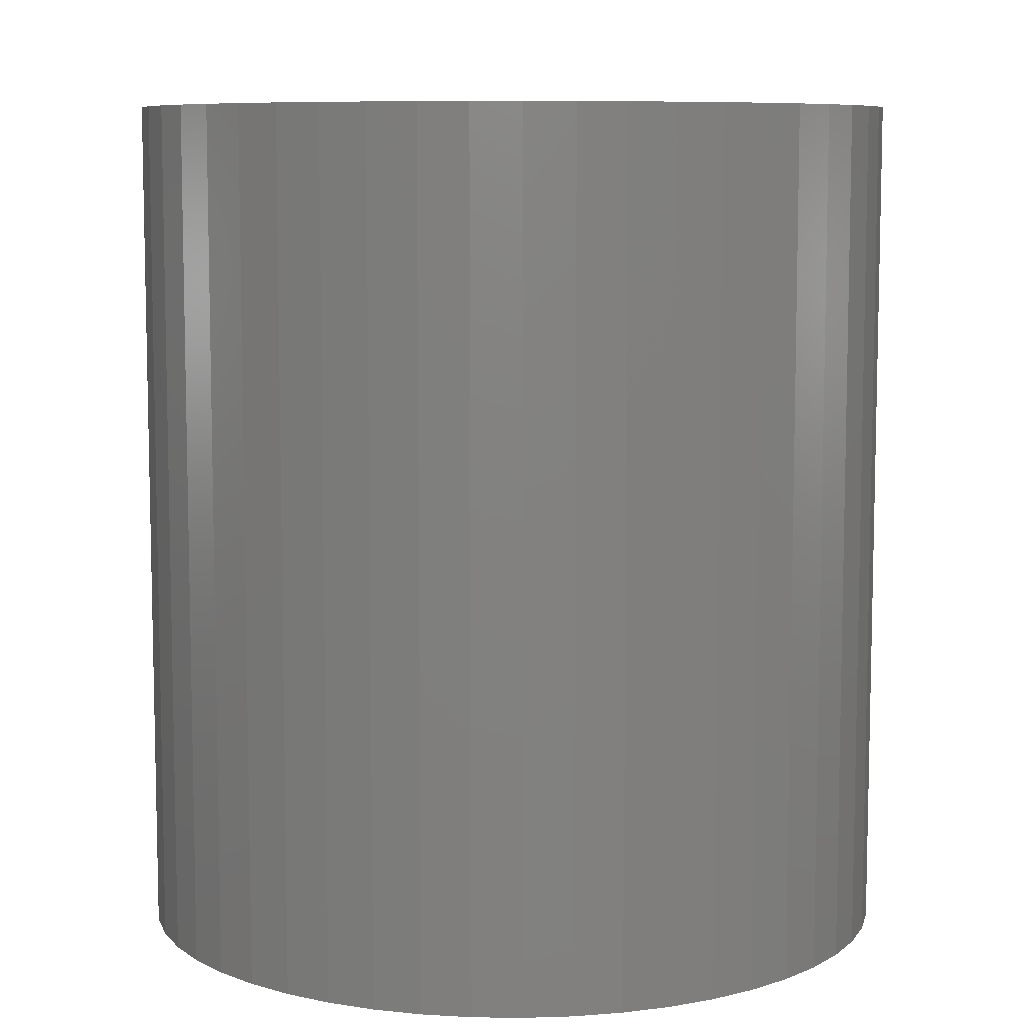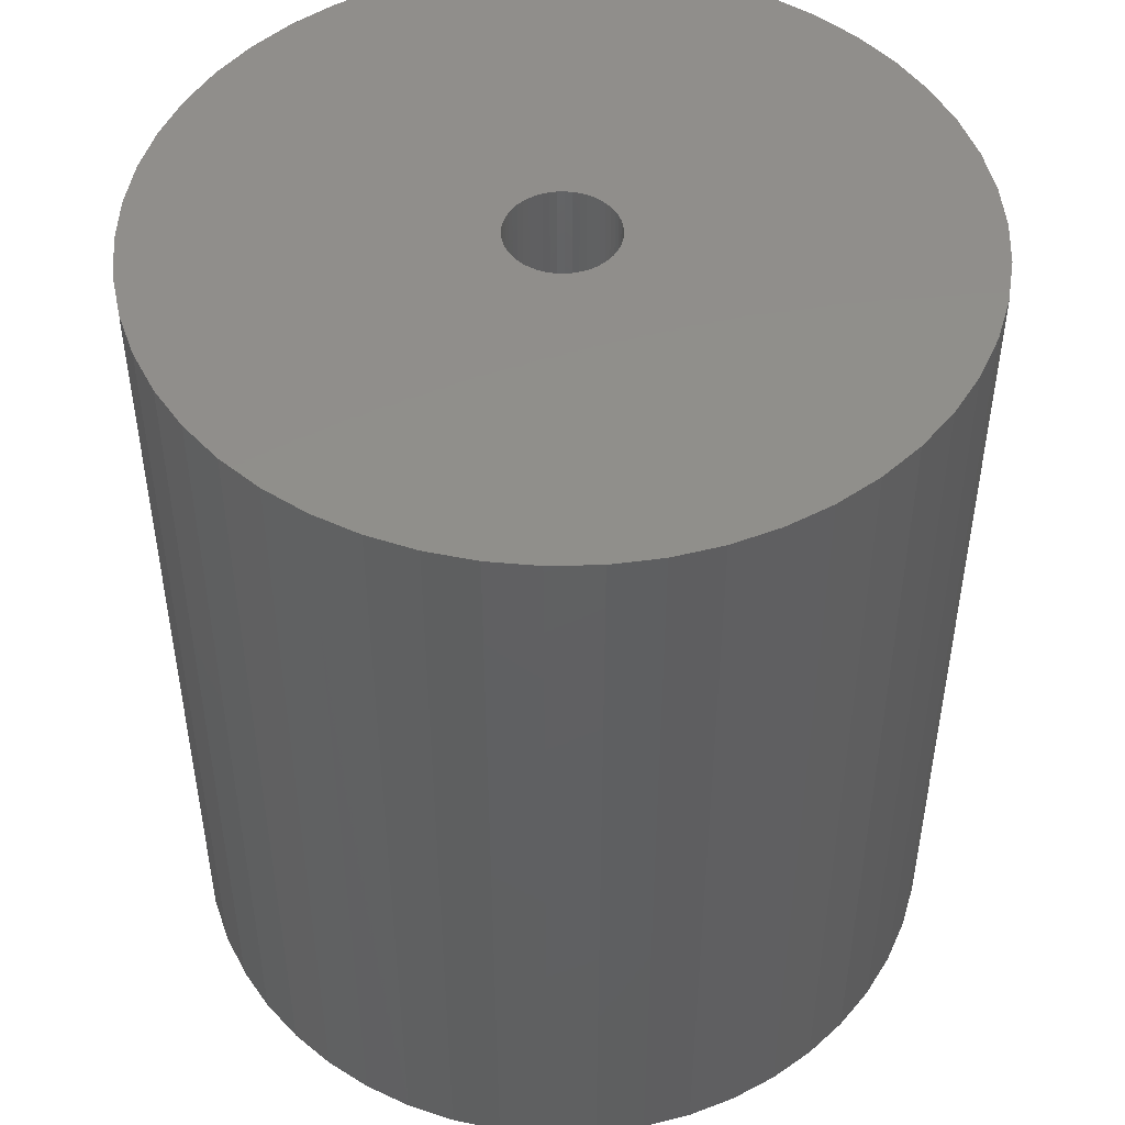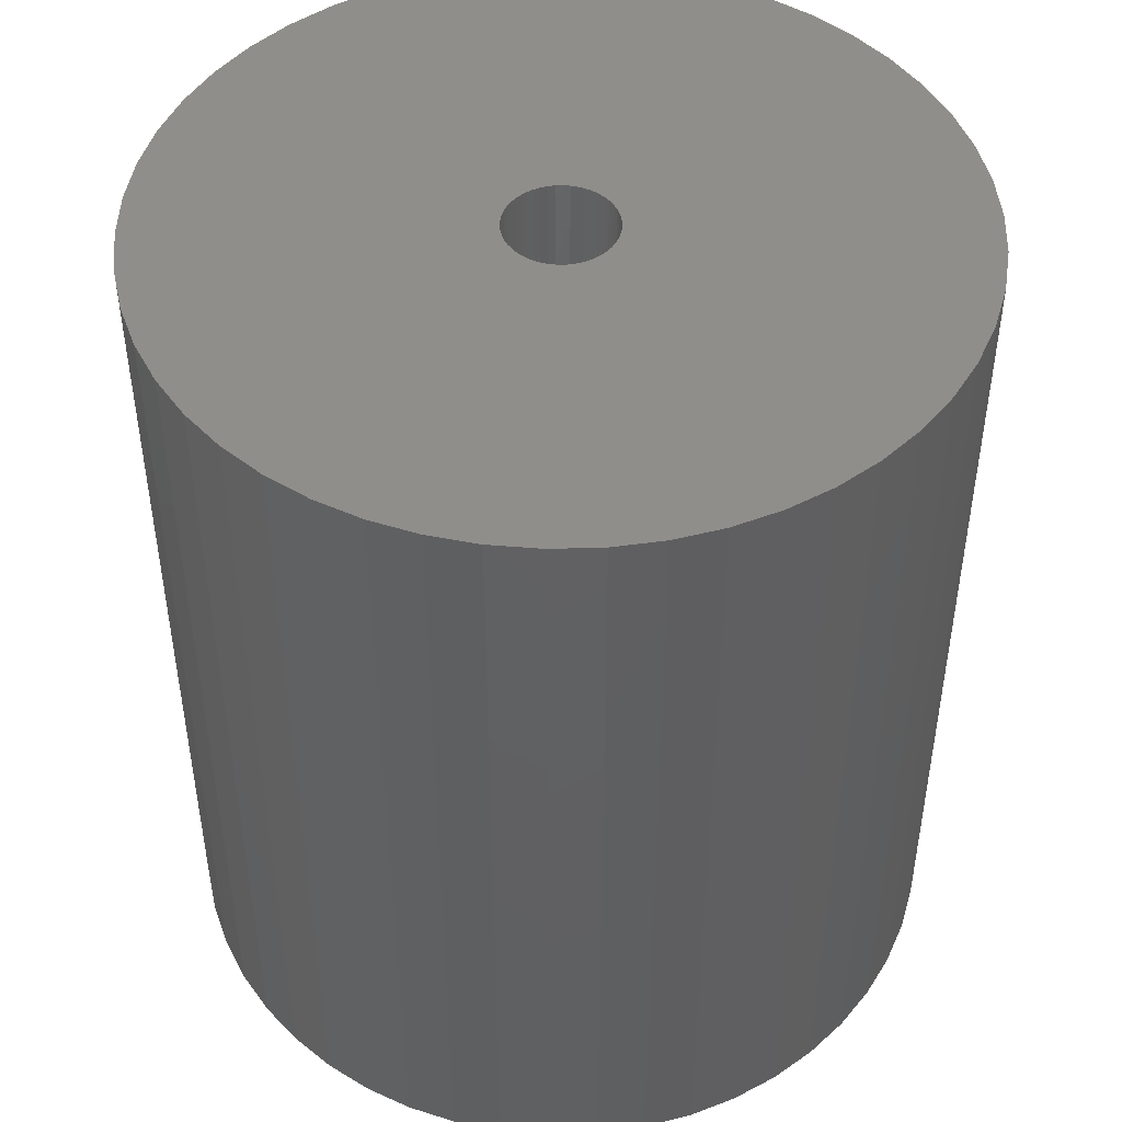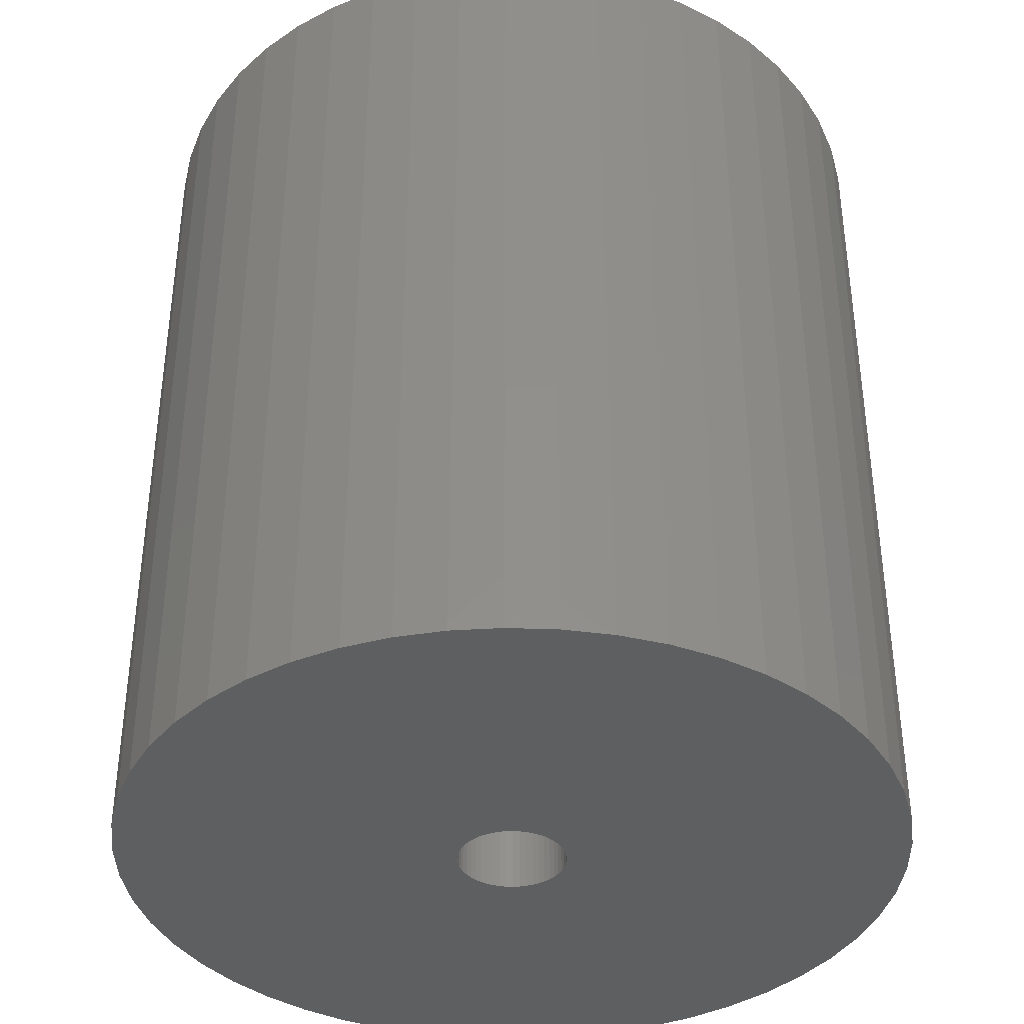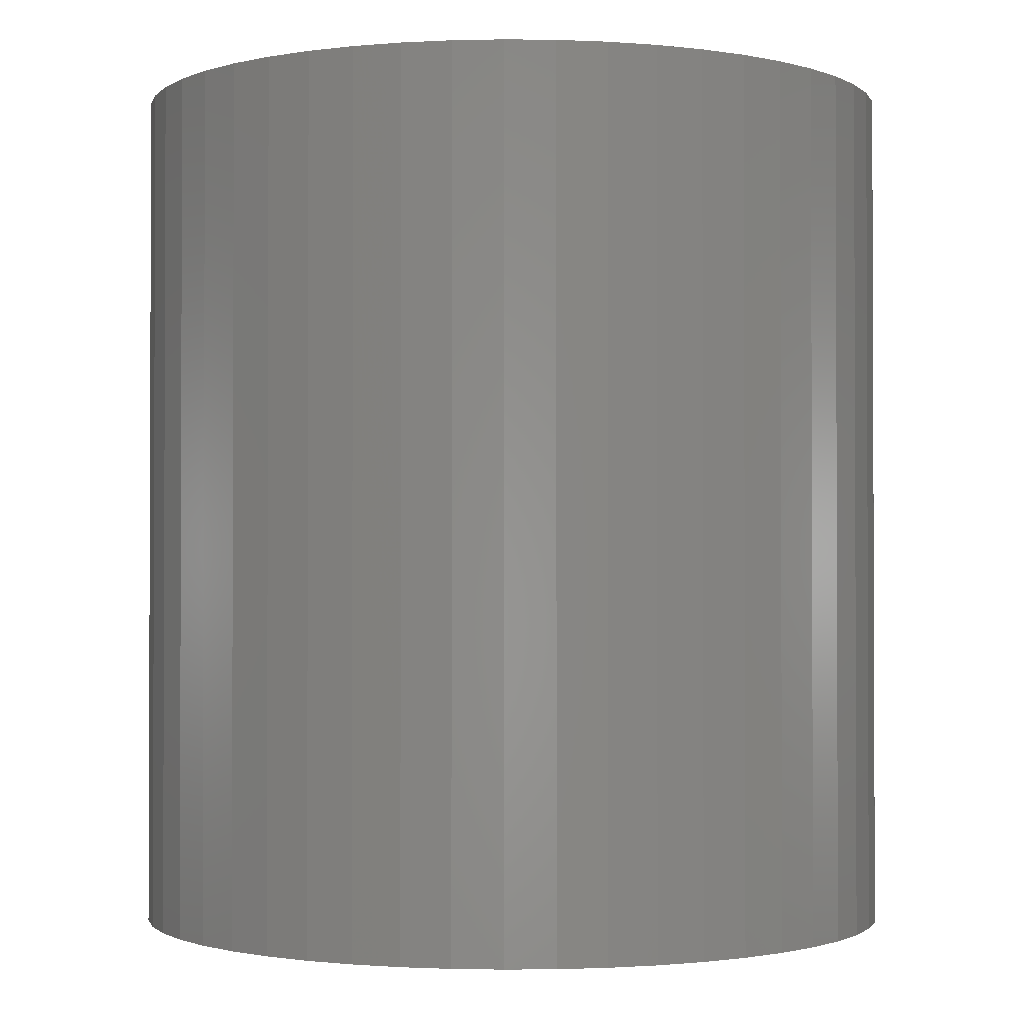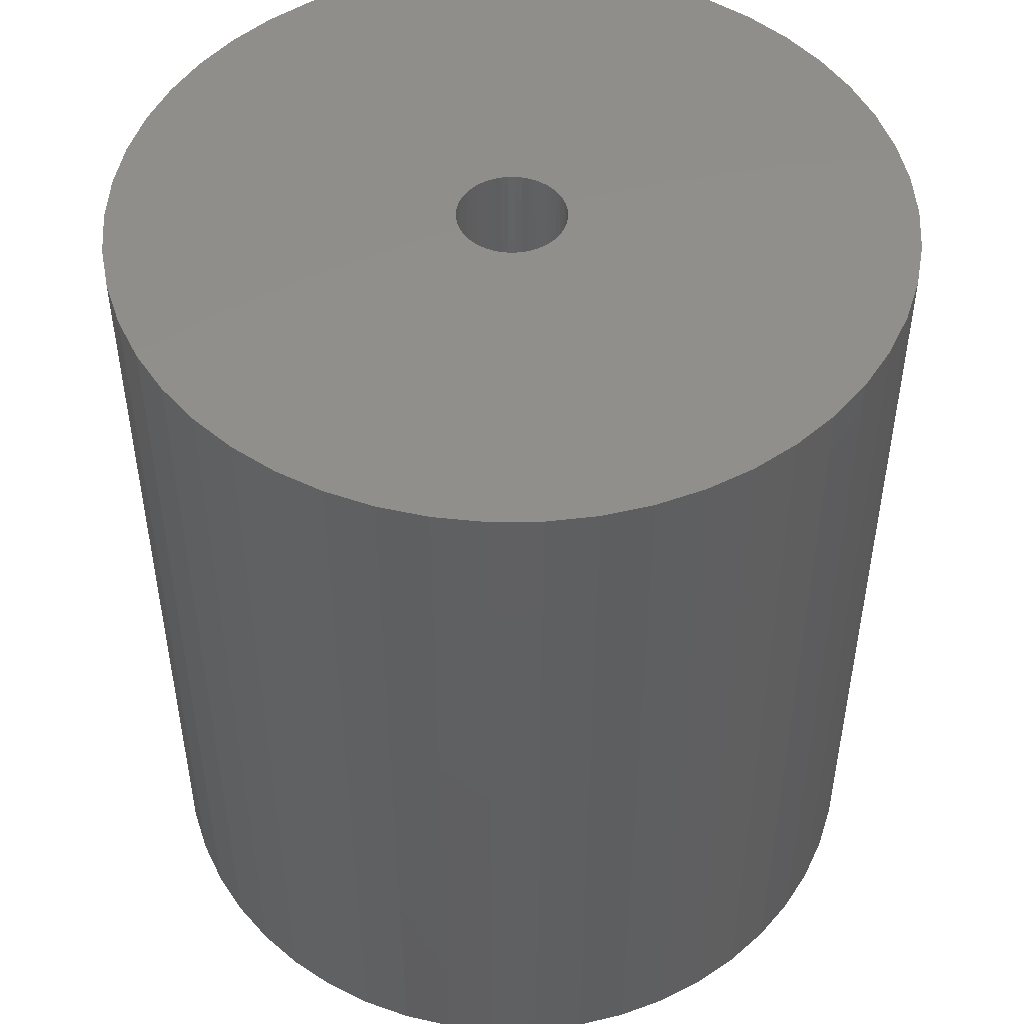
<metadata>
{"format":"stl","ext":"stl","renderer":"f3d","projection":"perspective","resolution":1024,"background":"white","views":[{"elev":8.2,"azim":66.9,"up":"+Z"},{"elev":48.3,"azim":149.8,"up":"+Z"},{"elev":47.1,"azim":27.0,"up":"+Z"},{"elev":-38.2,"azim":-103.4,"up":"+Z"},{"elev":-1.3,"azim":40.7,"up":"+Z"},{"elev":48.9,"azim":-36.4,"up":"+Z"}]}
</metadata>
<code>
# stl→obj: 200 verts, 400 faces
v 11.25 0 12.5
v 11.16 1.41 -12.5
v 11.16 1.41 12.5
v 11.25 0 -12.5
v -11.25 0 -12.5
v -11.16 1.41 12.5
v -11.16 1.41 -12.5
v -11.25 0 12.5
v 0.7064 11.23 -12.5
v -0.7064 11.23 12.5
v 0.7064 11.23 12.5
v -0.7064 11.23 -12.5
v -0.7064 -11.23 -12.5
v 0.7064 -11.23 12.5
v -0.7064 -11.23 12.5
v 0.7064 -11.23 -12.5
v 8.201 7.701 -12.5
v 7.171 8.668 12.5
v 8.201 7.701 12.5
v 7.171 8.668 -12.5
v -7.171 8.668 -12.5
v -8.201 7.701 12.5
v -7.171 8.668 12.5
v -8.201 7.701 -12.5
v -3.476 10.7 -12.5
v -4.79 10.18 12.5
v -3.476 10.7 12.5
v -4.79 10.18 -12.5
v 10.46 4.141 12.5
v 9.858 5.42 -12.5
v 9.858 5.42 12.5
v 10.46 4.141 -12.5
v 10.9 2.798 -12.5
v 10.9 2.798 12.5
v 4.79 10.18 -12.5
v 3.476 10.7 12.5
v 4.79 10.18 12.5
v 3.476 10.7 -12.5
v 6.028 9.499 12.5
v 6.028 9.499 -12.5
v -10.46 4.141 -12.5
v -9.858 5.42 12.5
v -9.858 5.42 -12.5
v -10.46 4.141 12.5
v 1.55 0 12.5
v 1.538 0.1943 12.5
v 11.16 -1.41 12.5
v 1.501 0.3855 12.5
v 1.538 -0.1943 12.5
v 1.441 0.5706 12.5
v 10.9 -2.798 12.5
v 1.358 0.7467 12.5
v 9.101 6.613 12.5
v 1.501 -0.3855 12.5
v 1.254 0.9111 12.5
v 10.46 -4.141 12.5
v 1.13 1.061 12.5
v 1.441 -0.5706 12.5
v 0.988 1.194 12.5
v 9.858 -5.42 12.5
v 0.8305 1.309 12.5
v 1.358 -0.7467 12.5
v 0.66 1.402 12.5
v 9.101 -6.613 12.5
v 0.479 1.474 12.5
v 2.108 11.05 12.5
v 1.254 -0.9111 12.5
v 8.201 -7.701 12.5
v 0.2904 1.523 12.5
v 0.09732 1.547 12.5
v -0.09732 1.547 12.5
v -0.2904 1.523 12.5
v -2.108 11.05 12.5
v -0.479 1.474 12.5
v -0.66 1.402 12.5
v -0.8305 1.309 12.5
v -6.028 9.499 12.5
v -0.988 1.194 12.5
v -1.13 1.061 12.5
v -1.254 0.9111 12.5
v 1.13 -1.061 12.5
v 7.171 -8.668 12.5
v 0.988 -1.194 12.5
v 6.028 -9.499 12.5
v 0.8305 -1.309 12.5
v 4.79 -10.18 12.5
v 0.66 -1.402 12.5
v 3.476 -10.7 12.5
v 0.479 -1.474 12.5
v 2.108 -11.05 12.5
v 0.2904 -1.523 12.5
v 0.09732 -1.547 12.5
v -0.09732 -1.547 12.5
v -0.2904 -1.523 12.5
v -2.108 -11.05 12.5
v -0.479 -1.474 12.5
v -3.476 -10.7 12.5
v -0.66 -1.402 12.5
v -4.79 -10.18 12.5
v -0.8305 -1.309 12.5
v -6.028 -9.499 12.5
v -0.988 -1.194 12.5
v -7.171 -8.668 12.5
v -1.13 -1.061 12.5
v -8.201 -7.701 12.5
v -1.254 -0.9111 12.5
v -9.101 -6.613 12.5
v -1.358 -0.7467 12.5
v -9.858 -5.42 12.5
v -1.441 -0.5706 12.5
v -10.46 -4.141 12.5
v -1.501 -0.3855 12.5
v -10.9 -2.798 12.5
v -1.538 -0.1943 12.5
v -11.16 -1.41 12.5
v -1.55 0 12.5
v -9.101 6.613 12.5
v -1.358 0.7467 12.5
v -1.441 0.5706 12.5
v -1.501 0.3855 12.5
v -10.9 2.798 12.5
v -1.538 0.1943 12.5
v -2.108 11.05 -12.5
v 2.108 -11.05 -12.5
v 3.476 -10.7 -12.5
v 4.79 -10.18 -12.5
v 9.101 6.613 -12.5
v 2.108 11.05 -12.5
v -9.101 6.613 -12.5
v -10.9 2.798 -12.5
v -6.028 9.499 -12.5
v 11.16 -1.41 -12.5
v 6.028 -9.499 -12.5
v 7.171 -8.668 -12.5
v 8.201 -7.701 -12.5
v 10.46 -4.141 -12.5
v 9.858 -5.42 -12.5
v -10.46 -4.141 -12.5
v -10.9 -2.798 -12.5
v 9.101 -6.613 -12.5
v 10.9 -2.798 -12.5
v -8.201 -7.701 -12.5
v -7.171 -8.668 -12.5
v -9.101 -6.613 -12.5
v -9.858 -5.42 -12.5
v 1.55 0 -12.5
v 1.538 -0.1943 -12.5
v 1.501 -0.3855 -12.5
v 1.538 0.1943 -12.5
v 1.441 -0.5706 -12.5
v 1.358 -0.7467 -12.5
v 1.501 0.3855 -12.5
v 1.254 -0.9111 -12.5
v 1.13 -1.061 -12.5
v 1.441 0.5706 -12.5
v 0.988 -1.194 -12.5
v 0.8305 -1.309 -12.5
v 1.358 0.7467 -12.5
v 0.66 -1.402 -12.5
v 0.479 -1.474 -12.5
v 1.254 0.9111 -12.5
v 0.2904 -1.523 -12.5
v 0.09732 -1.547 -12.5
v -0.09732 -1.547 -12.5
v -0.2904 -1.523 -12.5
v -2.108 -11.05 -12.5
v -0.479 -1.474 -12.5
v -3.476 -10.7 -12.5
v -0.66 -1.402 -12.5
v -4.79 -10.18 -12.5
v -0.8305 -1.309 -12.5
v -6.028 -9.499 -12.5
v -0.988 -1.194 -12.5
v -1.13 -1.061 -12.5
v -1.254 -0.9111 -12.5
v 1.13 1.061 -12.5
v 0.988 1.194 -12.5
v 0.8305 1.309 -12.5
v 0.66 1.402 -12.5
v 0.479 1.474 -12.5
v 0.2904 1.523 -12.5
v 0.09732 1.547 -12.5
v -0.09732 1.547 -12.5
v -0.2904 1.523 -12.5
v -0.479 1.474 -12.5
v -0.66 1.402 -12.5
v -0.8305 1.309 -12.5
v -0.988 1.194 -12.5
v -1.13 1.061 -12.5
v -1.254 0.9111 -12.5
v -1.358 0.7467 -12.5
v -1.441 0.5706 -12.5
v -1.501 0.3855 -12.5
v -1.538 0.1943 -12.5
v -1.55 0 -12.5
v -1.358 -0.7467 -12.5
v -1.441 -0.5706 -12.5
v -1.501 -0.3855 -12.5
v -1.538 -0.1943 -12.5
v -11.16 -1.41 -12.5
f 1 2 3
f 2 1 4
f 5 6 7
f 6 5 8
f 9 10 11
f 10 9 12
f 13 14 15
f 14 13 16
f 17 18 19
f 18 17 20
f 21 22 23
f 22 21 24
f 25 26 27
f 26 25 28
f 29 30 31
f 30 29 32
f 3 33 34
f 33 3 2
f 35 36 37
f 36 35 38
f 20 39 18
f 39 20 40
f 41 42 43
f 42 41 44
f 45 1 3
f 46 3 34
f 1 45 47
f 48 34 29
f 49 47 45
f 50 29 31
f 47 49 51
f 52 31 53
f 54 51 49
f 55 53 19
f 51 54 56
f 57 19 18
f 58 56 54
f 59 18 39
f 56 58 60
f 61 39 37
f 62 60 58
f 63 37 36
f 60 62 64
f 65 36 66
f 67 64 62
f 64 67 68
f 3 46 45
f 34 48 46
f 29 50 48
f 31 52 50
f 53 55 52
f 19 57 55
f 18 59 57
f 39 61 59
f 69 66 11
f 37 63 61
f 36 65 63
f 66 69 65
f 11 70 69
f 11 71 70
f 10 71 11
f 71 10 72
f 73 72 10
f 72 73 74
f 27 74 73
f 74 27 75
f 26 75 27
f 75 26 76
f 77 76 26
f 76 77 78
f 23 78 77
f 78 23 79
f 79 22 80
f 22 79 23
f 81 68 67
f 68 81 82
f 83 82 81
f 82 83 84
f 85 84 83
f 84 85 86
f 87 86 85
f 86 87 88
f 89 88 87
f 88 89 90
f 91 90 89
f 90 91 14
f 92 14 91
f 93 14 92
f 15 93 94
f 95 94 96
f 97 96 98
f 93 15 14
f 99 98 100
f 101 100 102
f 103 102 104
f 105 104 106
f 107 106 108
f 109 108 110
f 111 110 112
f 113 112 114
f 94 95 15
f 115 114 116
f 117 80 22
f 80 117 118
f 96 97 95
f 42 118 117
f 98 99 97
f 118 42 119
f 100 101 99
f 44 119 42
f 102 103 101
f 119 44 120
f 104 105 103
f 121 120 44
f 106 107 105
f 120 121 122
f 108 109 107
f 6 122 121
f 110 111 109
f 122 6 116
f 112 113 111
f 8 116 6
f 114 115 113
f 116 8 115
f 123 27 73
f 27 123 25
f 16 90 14
f 90 16 124
f 125 86 88
f 86 125 126
f 34 32 29
f 32 34 33
f 53 17 19
f 17 53 127
f 31 127 53
f 127 31 30
f 38 66 36
f 66 38 128
f 128 11 66
f 11 128 9
f 40 37 39
f 37 40 35
f 43 117 129
f 117 43 42
f 129 22 24
f 22 129 117
f 130 44 41
f 44 130 121
f 7 121 130
f 121 7 6
f 28 77 26
f 77 28 131
f 131 23 77
f 23 131 21
f 12 73 10
f 73 12 123
f 47 4 1
f 4 47 132
f 126 84 86
f 84 126 133
f 134 68 82
f 68 134 135
f 60 136 56
f 136 60 137
f 138 113 139
f 113 138 111
f 68 140 64
f 140 68 135
f 51 132 47
f 132 51 141
f 56 141 51
f 141 56 136
f 142 103 105
f 103 142 143
f 144 109 145
f 109 144 107
f 146 4 132
f 147 132 141
f 4 146 2
f 148 141 136
f 149 2 146
f 150 136 137
f 2 149 33
f 151 137 140
f 152 33 149
f 153 140 135
f 33 152 32
f 154 135 134
f 155 32 152
f 156 134 133
f 32 155 30
f 157 133 126
f 158 30 155
f 159 126 125
f 30 158 127
f 160 125 124
f 161 127 158
f 127 161 17
f 132 147 146
f 141 148 147
f 136 150 148
f 137 151 150
f 140 153 151
f 135 154 153
f 134 156 154
f 133 157 156
f 162 124 16
f 126 159 157
f 125 160 159
f 124 162 160
f 16 163 162
f 16 164 163
f 13 164 16
f 164 13 165
f 166 165 13
f 165 166 167
f 168 167 166
f 167 168 169
f 170 169 168
f 169 170 171
f 172 171 170
f 171 172 173
f 143 173 172
f 173 143 174
f 174 142 175
f 142 174 143
f 176 17 161
f 17 176 20
f 177 20 176
f 20 177 40
f 178 40 177
f 40 178 35
f 179 35 178
f 35 179 38
f 180 38 179
f 38 180 128
f 181 128 180
f 128 181 9
f 182 9 181
f 183 9 182
f 12 183 184
f 123 184 185
f 25 185 186
f 183 12 9
f 28 186 187
f 131 187 188
f 21 188 189
f 24 189 190
f 129 190 191
f 43 191 192
f 41 192 193
f 130 193 194
f 184 123 12
f 7 194 195
f 144 175 142
f 175 144 196
f 185 25 123
f 145 196 144
f 186 28 25
f 196 145 197
f 187 131 28
f 138 197 145
f 188 21 131
f 197 138 198
f 189 24 21
f 139 198 138
f 190 129 24
f 198 139 199
f 191 43 129
f 200 199 139
f 192 41 43
f 199 200 195
f 193 130 41
f 5 195 200
f 194 7 130
f 195 5 7
f 124 88 90
f 88 124 125
f 133 82 84
f 82 133 134
f 64 137 60
f 137 64 140
f 166 15 95
f 15 166 13
f 170 97 99
f 97 170 168
f 143 101 103
f 101 143 172
f 168 95 97
f 95 168 166
f 142 107 144
f 107 142 105
f 145 111 138
f 111 145 109
f 139 115 200
f 115 139 113
f 200 8 5
f 8 200 115
f 172 99 101
f 99 172 170
f 146 46 149
f 46 146 45
f 116 194 122
f 194 116 195
f 183 70 71
f 70 183 182
f 163 93 92
f 93 163 164
f 177 57 59
f 57 177 176
f 189 78 79
f 78 189 188
f 186 74 75
f 74 186 185
f 155 52 158
f 52 155 50
f 158 55 161
f 55 158 52
f 180 63 65
f 63 180 179
f 181 65 69
f 65 181 180
f 178 59 61
f 59 178 177
f 119 191 118
f 191 119 192
f 80 189 79
f 189 80 190
f 120 192 119
f 192 120 193
f 187 75 76
f 75 187 186
f 185 72 74
f 72 185 184
f 159 89 87
f 89 159 160
f 152 50 155
f 50 152 48
f 149 48 152
f 48 149 46
f 161 57 176
f 57 161 55
f 182 69 70
f 69 182 181
f 179 61 63
f 61 179 178
f 118 190 80
f 190 118 191
f 122 193 120
f 193 122 194
f 188 76 78
f 76 188 187
f 184 71 72
f 71 184 183
f 150 54 148
f 54 150 58
f 148 49 147
f 49 148 54
f 108 197 110
f 197 108 196
f 104 175 106
f 175 104 174
f 156 85 83
f 85 156 157
f 153 62 151
f 62 153 67
f 147 45 146
f 45 147 49
f 165 96 94
f 96 165 167
f 110 198 112
f 198 110 197
f 154 67 153
f 67 154 81
f 157 87 85
f 87 157 159
f 151 58 150
f 58 151 62
f 164 94 93
f 94 164 165
f 167 98 96
f 98 167 169
f 106 196 108
f 196 106 175
f 112 199 114
f 199 112 198
f 114 195 116
f 195 114 199
f 154 83 81
f 83 154 156
f 160 91 89
f 91 160 162
f 162 92 91
f 92 162 163
f 169 100 98
f 100 169 171
f 171 102 100
f 102 171 173
f 173 104 102
f 104 173 174

</code>
